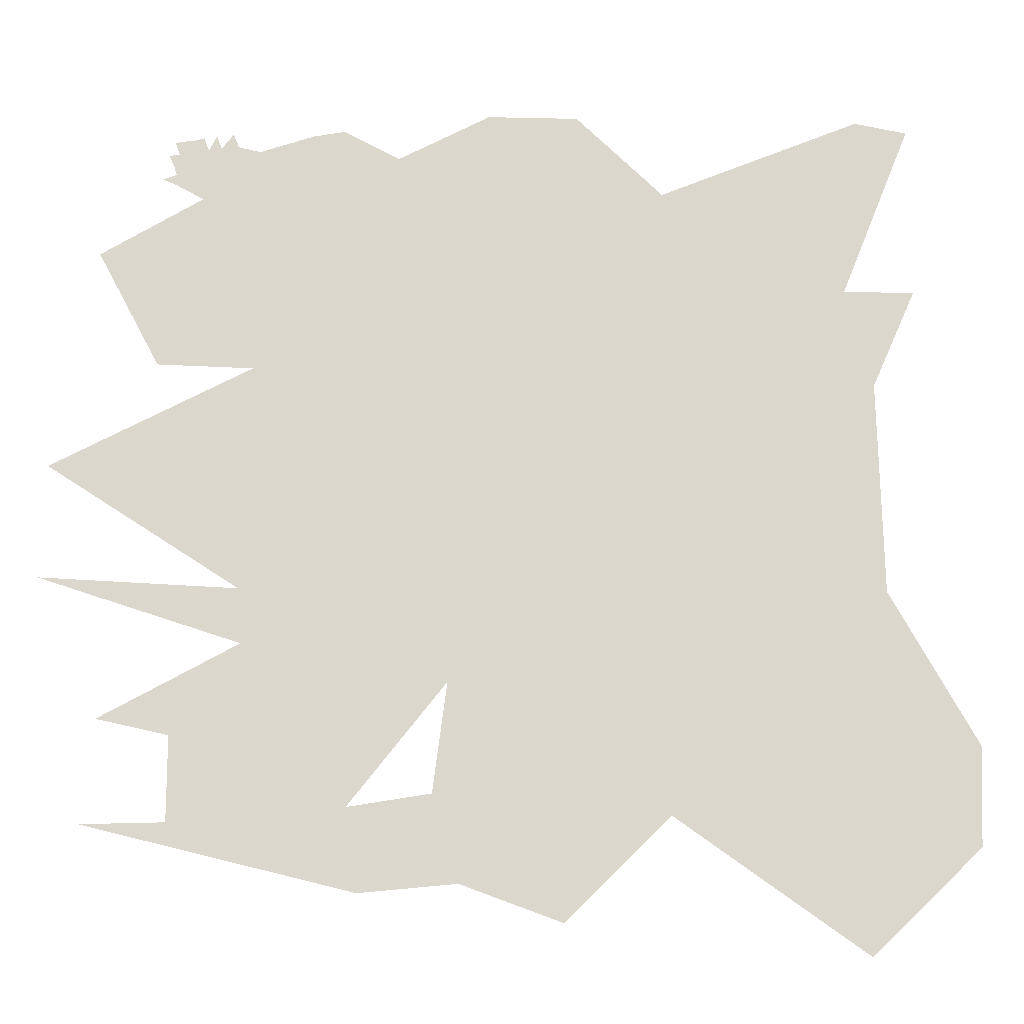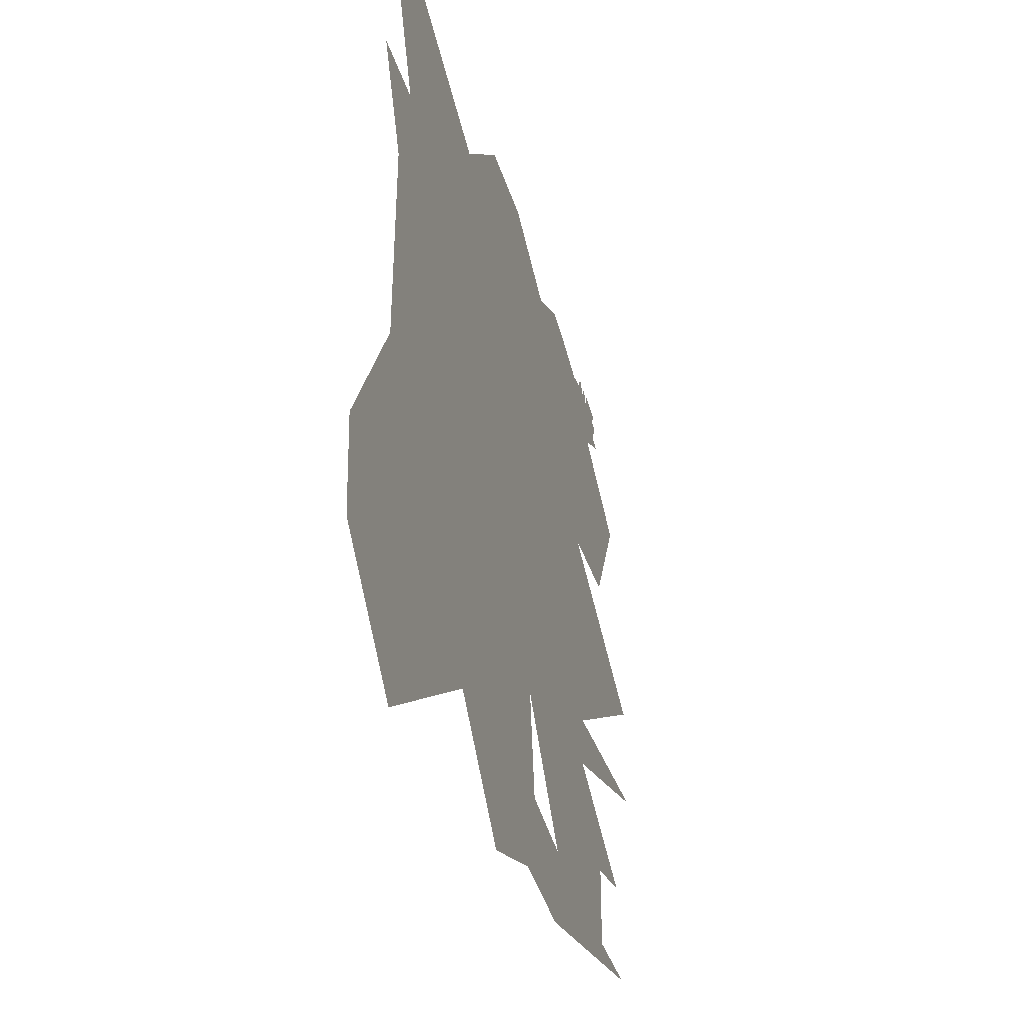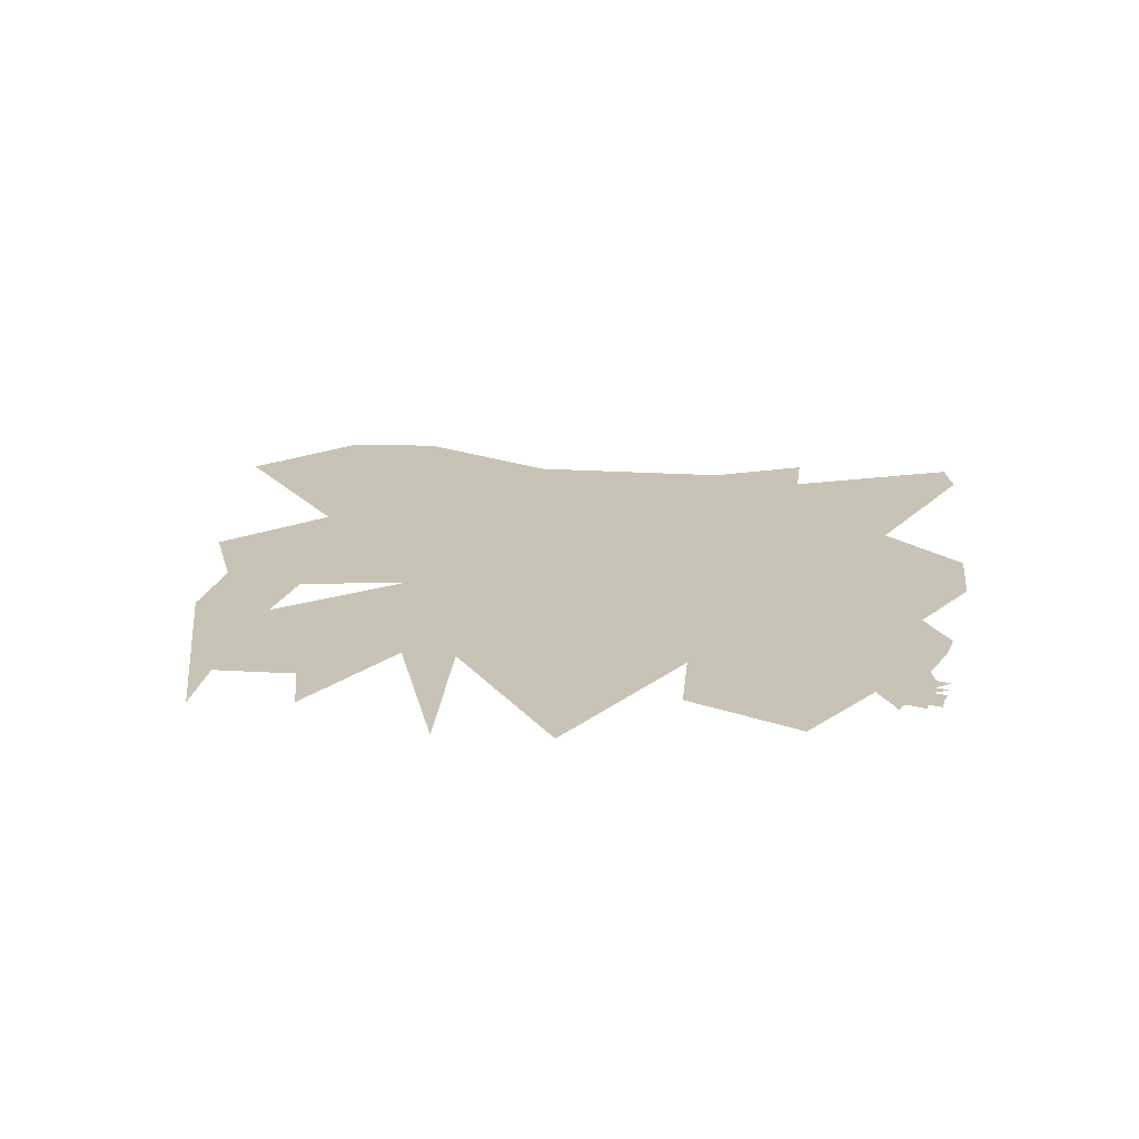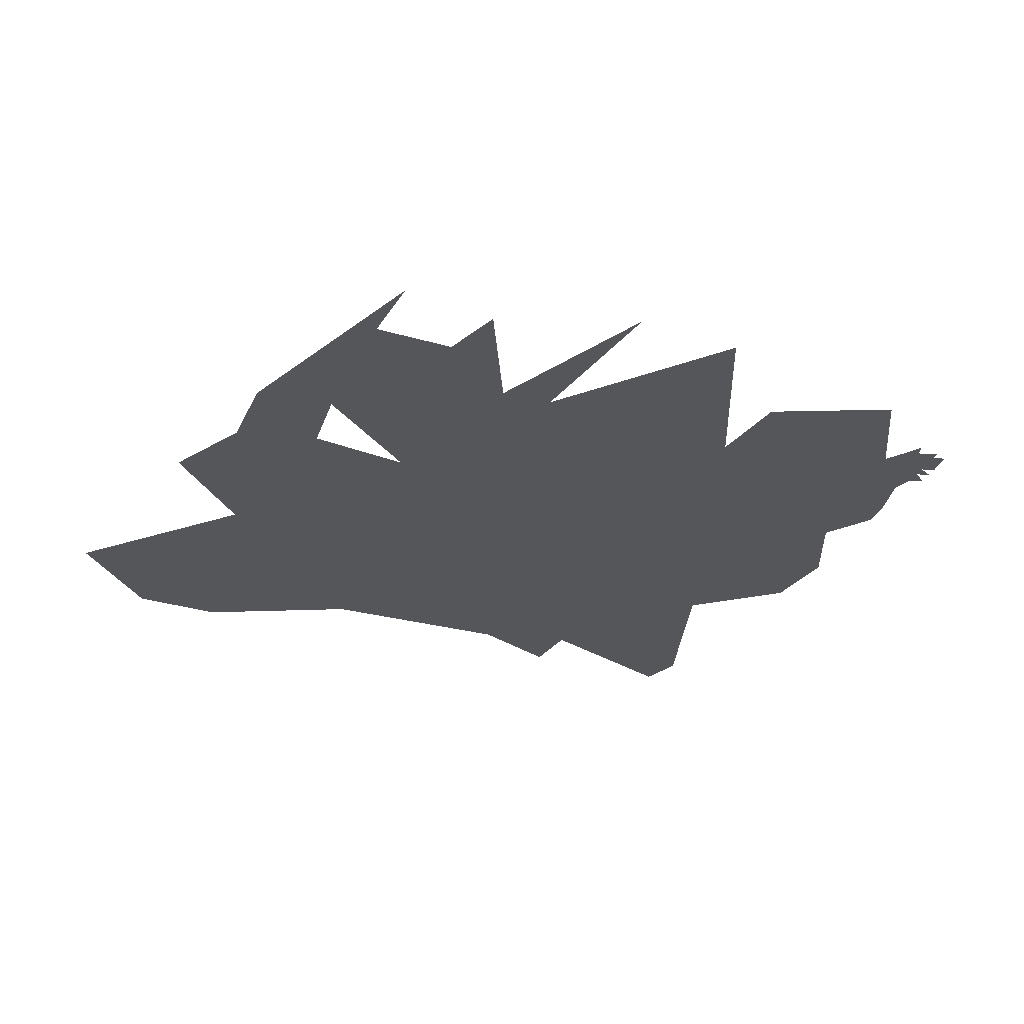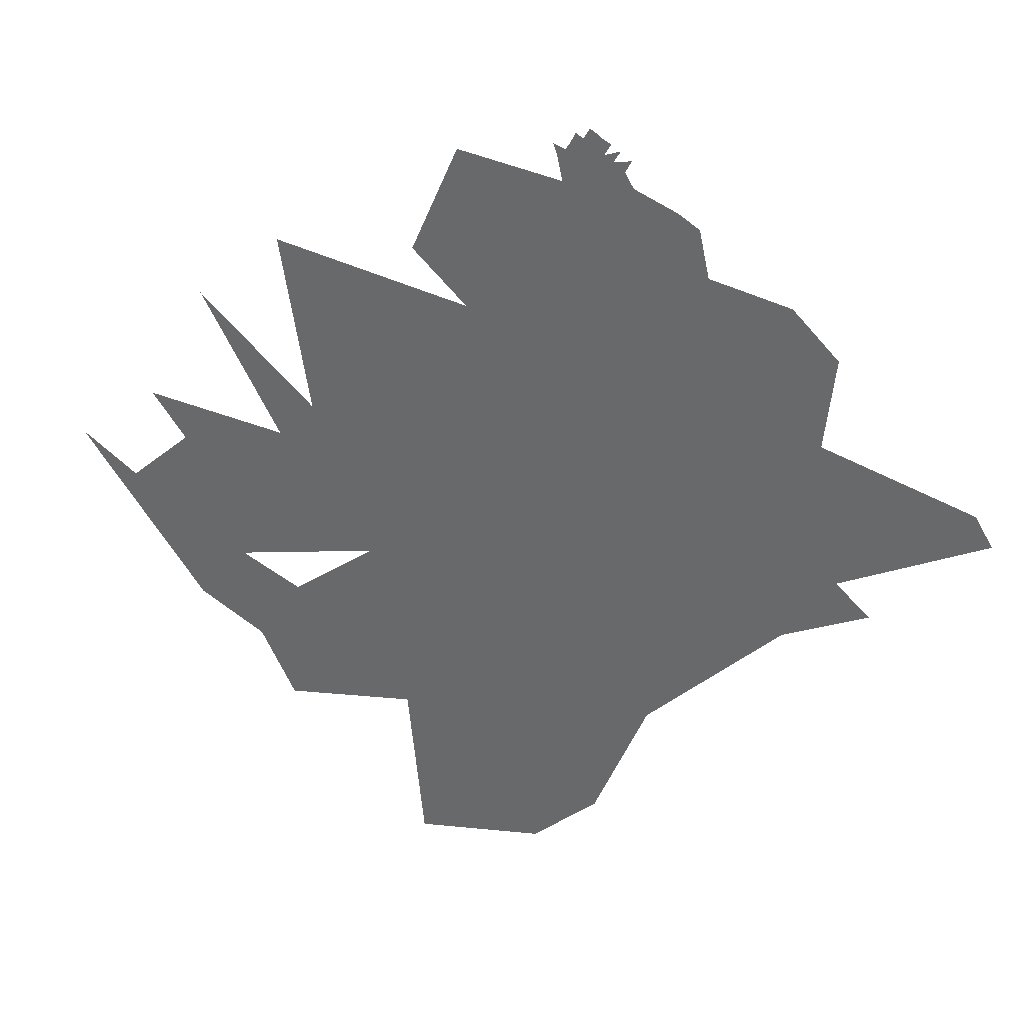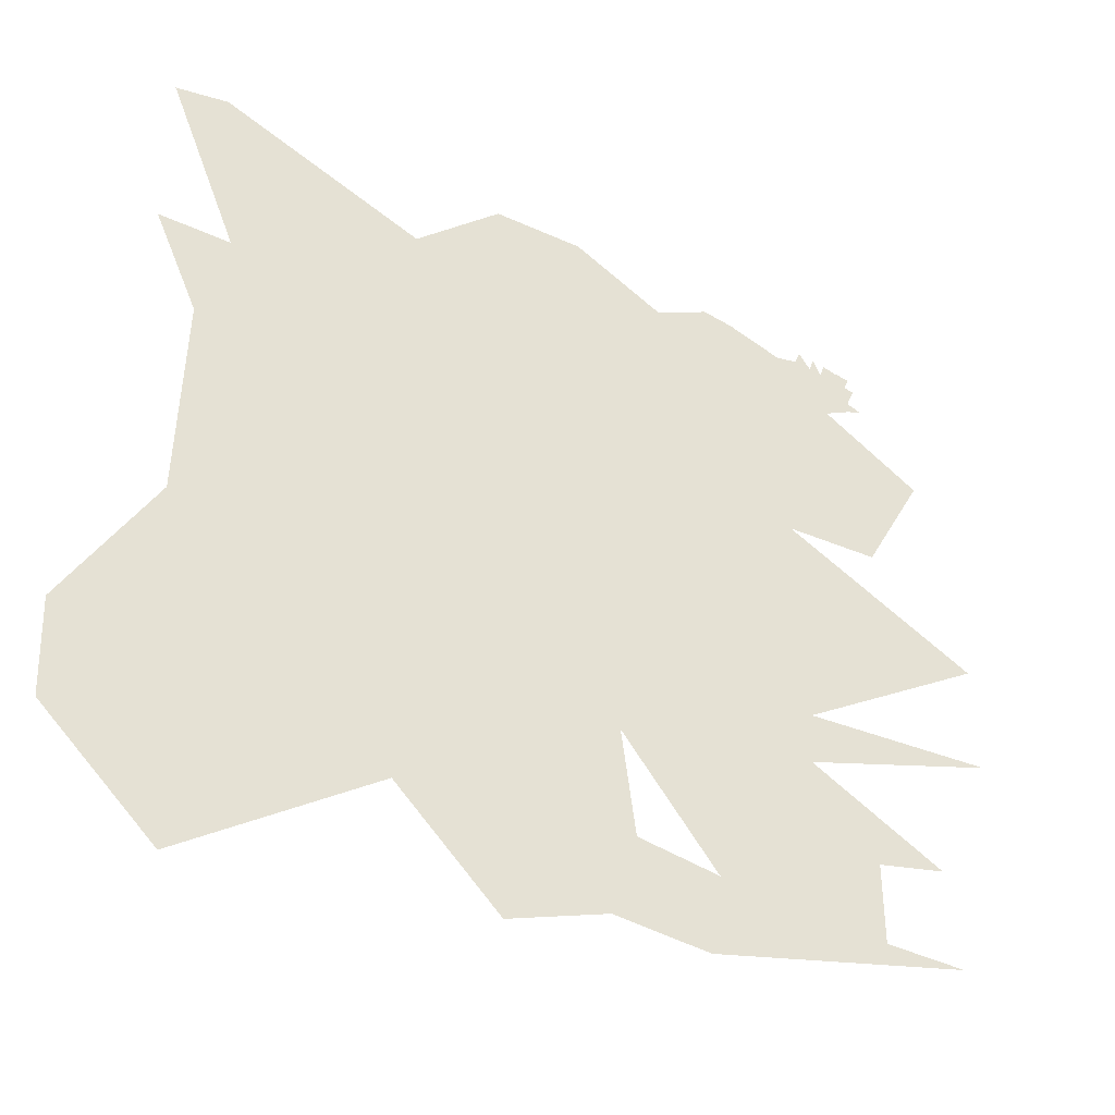
<metadata>
{"format":"obj","ext":"obj","renderer":"f3d","projection":"perspective","resolution":1024,"background":"white","views":[{"elev":-16.5,"azim":175.6,"up":"+Y"},{"elev":-36.5,"azim":-73.8,"up":"+Y"},{"elev":19.4,"azim":96.2,"up":"+Z"},{"elev":-25.6,"azim":64.1,"up":"+Z"},{"elev":-52.6,"azim":129.0,"up":"+Z"},{"elev":-40.8,"azim":-28.3,"up":"+Y"}]}
</metadata>
<code>
v -127.8 17.61 -0
v -123.7 17.53 -0
v -125.2 11.89 -0
v -119 16.88 -0
v -115.5 14.26 -0
v -111.7 17.07 -0
v -110.4 8.577 -0
v -106.6 14.55 -0
v -105.7 8.496 -0
v -101.7 14.9 -0
v -96.1 14.92 -0
v -96.63 17.99 -0
v -91.45 19.42 -0
v -93.74 23.45 -0
v -90.95 22.74 -0
v -90.2 24.03 -0
v -87.9 22.8 -0
v -89.34 23.77 -0
v -88.02 23.21 -0
v -88.33 23.69 -0
v -87.63 23.77 -0
v -88.16 24.47 -0
v -87.47 24.42 -0
v -87.95 25.22 -0
v -87.23 25.09 -0
v -87.67 26.01 -0
v -89.2 24.55 -0
v -123.8 -20.28 -0
v -113.2 -12.84 -0
v -130.1 -14.35 -0
v -130.3 -8.795 -0
v -124.6 -9.157 -0
v -125.5 -0.2033 -0
v -119 -9.575 -0
v -115.5 -3.183 -0
v -113.5 -10.09 -0
v -107.7 -2.943 -0
v -107.9 -10.67 -0
v -101.1 -5.722 -0
v -103.8 -10.36 -0
v -100.3 -11.82 -0
v -101.8 -16.62 -0
v -96.4 -17.17 -0
v -95.74 -12.62 -0
v -91.01 -13.17 -0
v -97.91 -7.063 -0
v -100.2 -3.298 -0
v -110.2 3.154 -0
v -113.6 3.385 -0
v -119.2 1.306 -0
v -119.1 8.848 -0
v -100.2 2.365 -0
v -95.31 8.634 -0
v -89.61 2.486 -0
v -79.13 5.983 -0
v -89.7 -0.7292 -0
v -90.12 11.96 -0
v -81.72 -13.71 -0
v -86.28 -13.55 -0
v -86.26 -8.882 -0
v -89.91 -3.791 -0
v -78.91 -0.3359 -0
v -82.36 -8.056 -0
v -86.17 25.63 -0
v -86.45 25.71 -0
v -86.46 24.9 -0
v -86.74 24.96 -0
v -86.8 24.22 -0
v -87.06 24.28 -0
v -87.01 23.7 -0
v -87.25 23.71 -0
v -86.95 25.84 -0
v -84.83 12.04 -0
v -81.38 18.52 -0
v -87.02 22.07 -0
v -86.9 22.87 -0
v -85.49 22.89 -0
v -86.21 23.23 -0
v -85.76 23.25 -0
v -85.99 23.61 -0
v -85.46 23.53 -0
v -85.88 24.13 -0
v -85.31 24.02 -0
v -85.01 24.69 -0
v -85.59 24.78 -0
v -85.93 24.82 -0
v -86.22 24.15 -0
v -86.14 24.85 -0
v -86.46 24.15 -0
v -86.33 23.63 -0
v -86.61 23.64 -0
v -86.65 23.22 -0
v -86.88 23.25 -0
v -84.69 23.21 -0
v -127.8 27.62 -0
v -124.8 28.14 -0
v -113.3 23.23 -0
v -108.4 27.86 -0
v -103.3 27.78 -0
v -98.12 24.96 -0
v -94.98 26.55 -0
v -93.23 26.2 -0
v -90.16 25.1 -0
v -88.93 25.36 -0
v -88.61 26.15 -0
v -107.4 -18.64 -0
v -85.32 25.51 -0
v -85.67 25.57 -0
v -85.88 25.61 -0
v -86.28 24.87 -0
v -86.62 24.19 -0
v -86.82 23.66 -0
v -87.05 23.34 -0
v -87.22 23.27 -0
v -87.69 23.23 -0
v -86.01 25.63 -0
f 1 2 3
f 3 2 4
f 3 4 5
f 5 4 6
f 5 6 7
f 7 6 8
f 7 8 9
f 9 8 10
f 9 10 11
f 11 10 12
f 11 12 13
f 13 12 14
f 13 14 15
f 15 14 16
f 15 16 17
f 17 16 18
f 17 18 19
f 19 18 20
f 19 20 21
f 21 20 22
f 21 22 23
f 23 22 24
f 23 24 25
f 25 24 26
f 25 26 26
f 26 26 22
f 26 22 22
f 22 22 20
f 22 20 27
f 27 20 18
f 27 18 16
f 16 18 16
f 16 16 28
f 28 16 28
f 28 28 29
f 29 28 30
f 29 30 29
f 29 30 31
f 29 31 32
f 32 31 33
f 32 33 34
f 34 33 35
f 34 35 36
f 36 35 37
f 36 37 38
f 38 37 39
f 38 39 40
f 40 39 41
f 40 41 42
f 42 41 41
f 42 41 43
f 43 41 44
f 43 44 45
f 45 44 44
f 45 44 46
f 46 44 39
f 46 39 47
f 47 39 37
f 47 37 48
f 48 37 35
f 48 35 49
f 49 35 50
f 49 50 51
f 51 50 33
f 51 33 51
f 51 33 3
f 51 3 51
f 51 3 5
f 51 5 49
f 49 5 7
f 49 7 48
f 48 7 9
f 48 9 52
f 52 9 53
f 52 53 54
f 54 53 55
f 54 55 54
f 54 55 56
f 54 56 52
f 52 56 47
f 52 47 48
f 48 47 48
f 48 48 55
f 55 48 55
f 55 55 57
f 57 55 53
f 57 53 11
f 11 53 9
f 11 9 9
f 9 9 58
f 9 58 58
f 58 58 43
f 58 43 59
f 59 43 45
f 59 45 60
f 60 45 46
f 60 46 61
f 61 46 56
f 61 56 62
f 62 56 62
f 62 62 60
f 60 62 60
f 60 60 63
f 63 60 61
f 63 61 61
f 61 61 46
f 61 46 46
f 46 46 47
f 46 47 56
f 56 47 56
f 56 56 64
f 64 56 64
f 64 64 65
f 65 64 66
f 65 66 67
f 67 66 68
f 67 68 69
f 69 68 70
f 69 70 69
f 69 70 71
f 69 71 23
f 23 71 21
f 23 21 21
f 21 21 23
f 21 23 23
f 23 23 25
f 23 25 69
f 69 25 25
f 69 25 67
f 67 25 72
f 67 72 65
f 65 72 65
f 65 65 11
f 11 65 11
f 11 11 57
f 57 11 13
f 57 13 73
f 73 13 13
f 73 13 74
f 74 13 13
f 74 13 75
f 75 13 15
f 75 15 75
f 75 15 17
f 75 17 75
f 75 17 76
f 75 76 77
f 77 76 78
f 77 78 79
f 79 78 80
f 79 80 81
f 81 80 82
f 81 82 83
f 83 82 82
f 83 82 84
f 84 82 82
f 84 82 85
f 85 82 82
f 85 82 86
f 86 82 87
f 86 87 88
f 88 87 87
f 88 87 89
f 89 87 90
f 89 90 91
f 91 90 92
f 91 92 93
f 93 92 92
f 93 92 76
f 76 92 92
f 76 92 78
f 78 92 90
f 78 90 80
f 80 90 87
f 80 87 82
f 82 87 82
f 82 82 81
f 81 82 81
f 81 81 79
f 79 81 94
f 79 94 77
f 77 94 77
f 77 77 95
f 95 77 95
f 95 95 2
f 2 95 96
f 2 96 4
f 4 96 96
f 4 96 6
f 6 96 97
f 6 97 6
f 6 97 98
f 6 98 6
f 6 98 99
f 6 99 8
f 8 99 99
f 8 99 10
f 10 99 100
f 10 100 12
f 12 100 100
f 12 100 14
f 14 100 101
f 14 101 14
f 14 101 102
f 14 102 16
f 16 102 103
f 16 103 27
f 27 103 104
f 27 104 22
f 22 104 104
f 22 104 24
f 24 104 105
f 24 105 105
f 105 105 106
f 105 106 106
f 106 106 29
f 106 29 42
f 42 29 38
f 42 38 40
f 40 38 40
f 40 40 38
f 38 40 38
f 38 38 36
f 36 38 29
f 36 29 34
f 34 29 32
f 34 32 32
f 32 32 107
f 32 107 107
f 107 107 85
f 107 85 108
f 108 85 86
f 108 86 109
f 109 86 88
f 109 88 110
f 110 88 89
f 110 89 111
f 111 89 91
f 111 91 112
f 112 91 93
f 112 93 113
f 113 93 76
f 113 76 114
f 114 76 17
f 114 17 115
f 115 17 19
f 115 19 115
f 115 19 21
f 115 21 114
f 114 21 71
f 114 71 113
f 113 71 70
f 113 70 112
f 112 70 68
f 112 68 111
f 111 68 66
f 111 66 110
f 110 66 64
f 110 64 110
f 110 64 116
f 110 116 109
f 109 116 109
f 109 109 50
f 50 109 50
f 50 50 33
f 33 50 35
f 33 35 35
f 35 35 39

</code>
